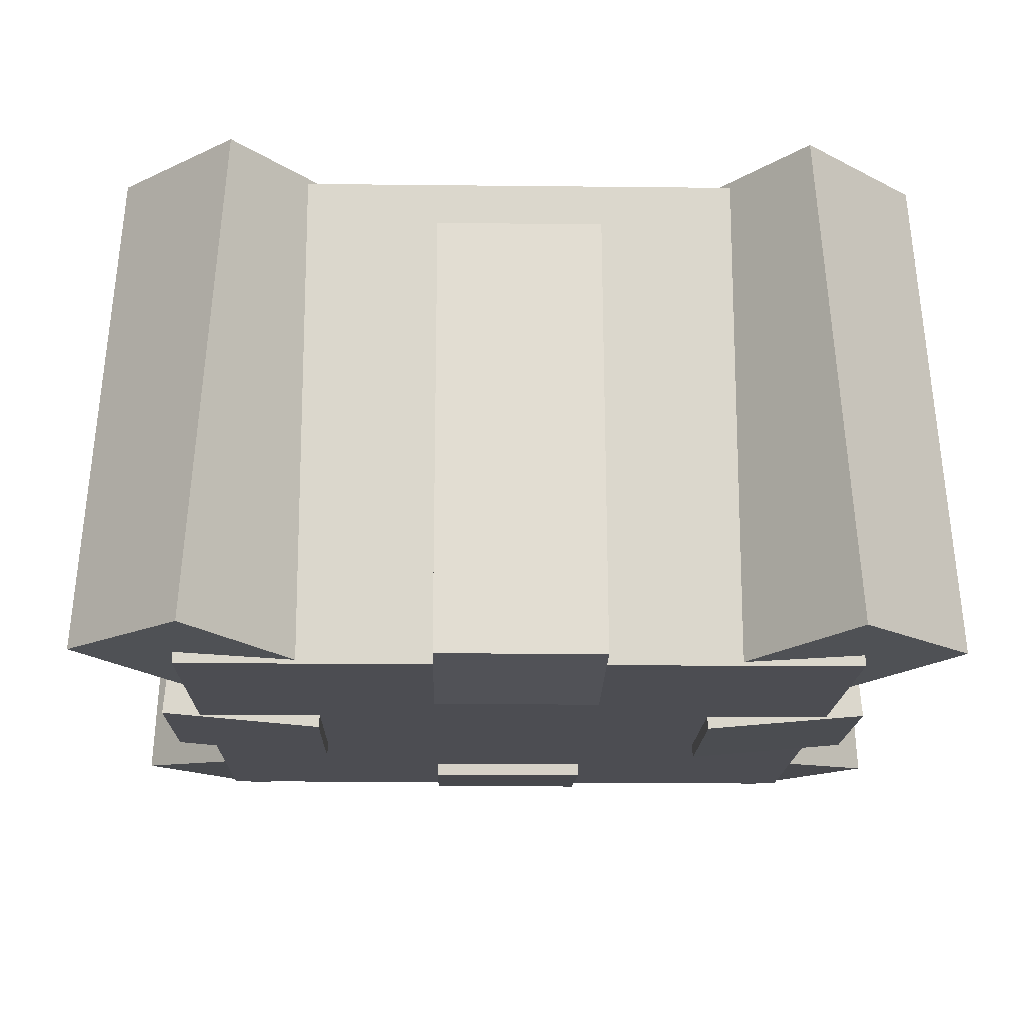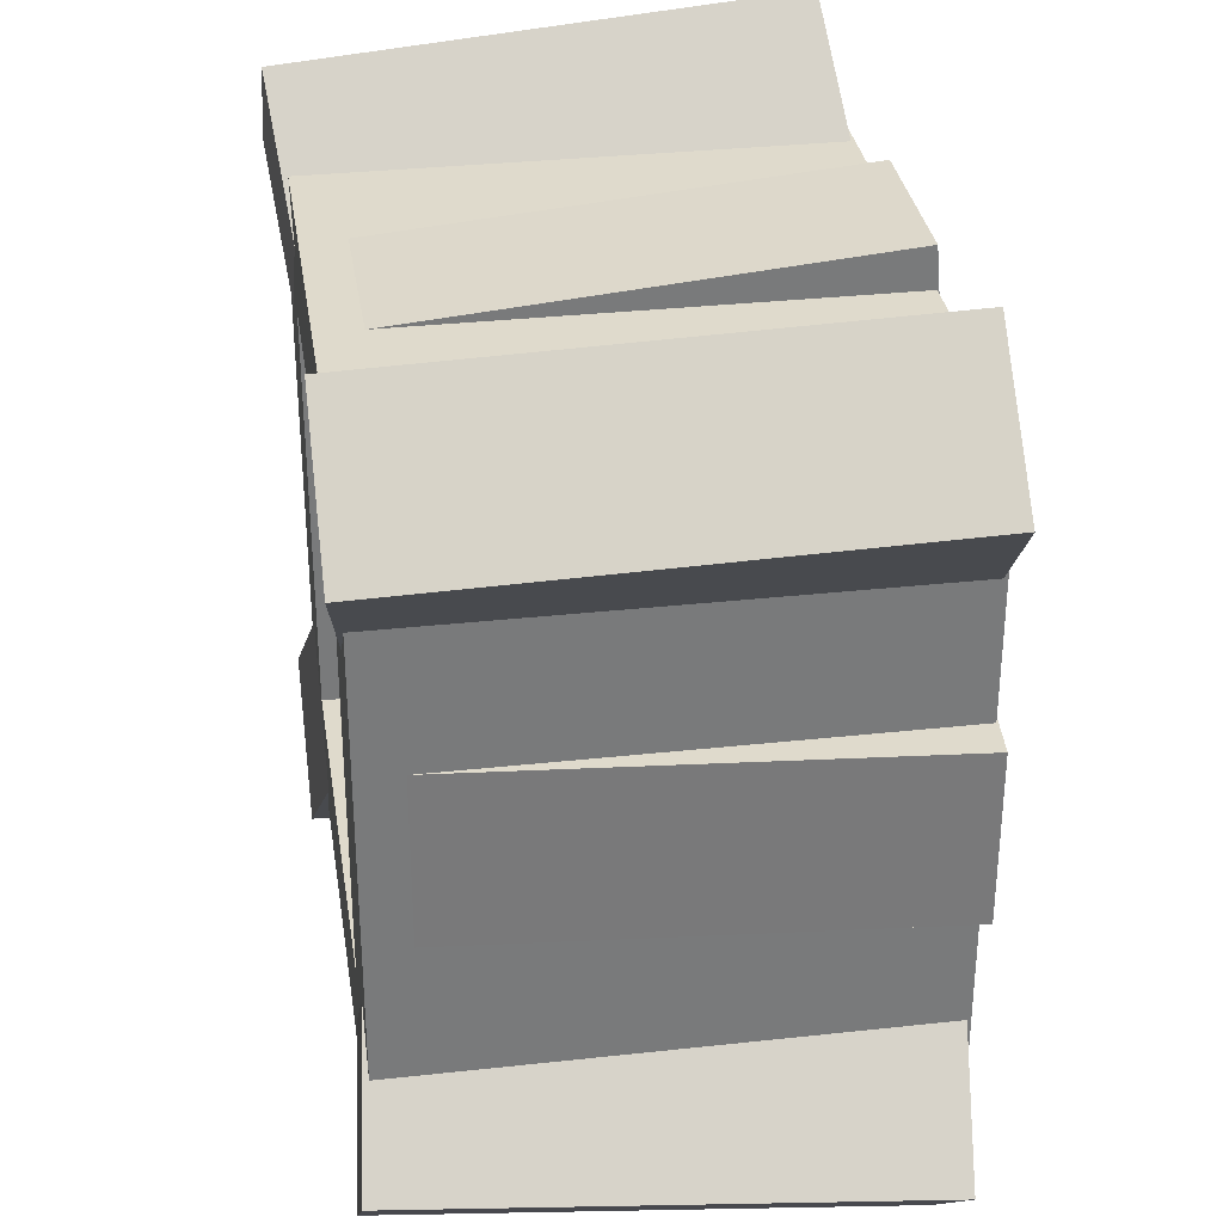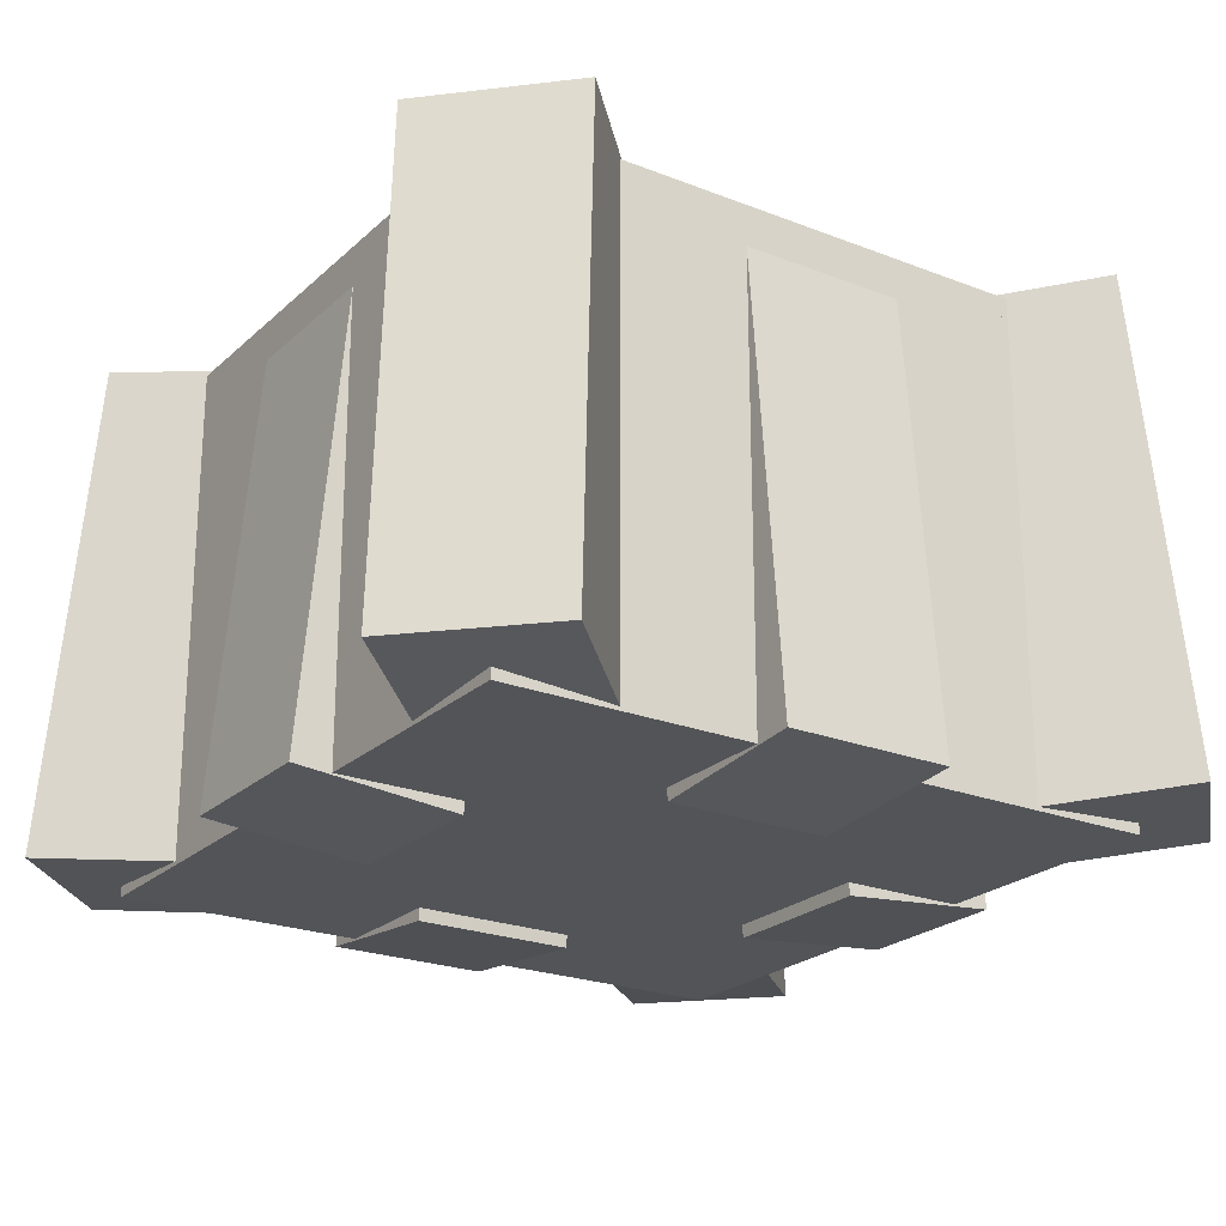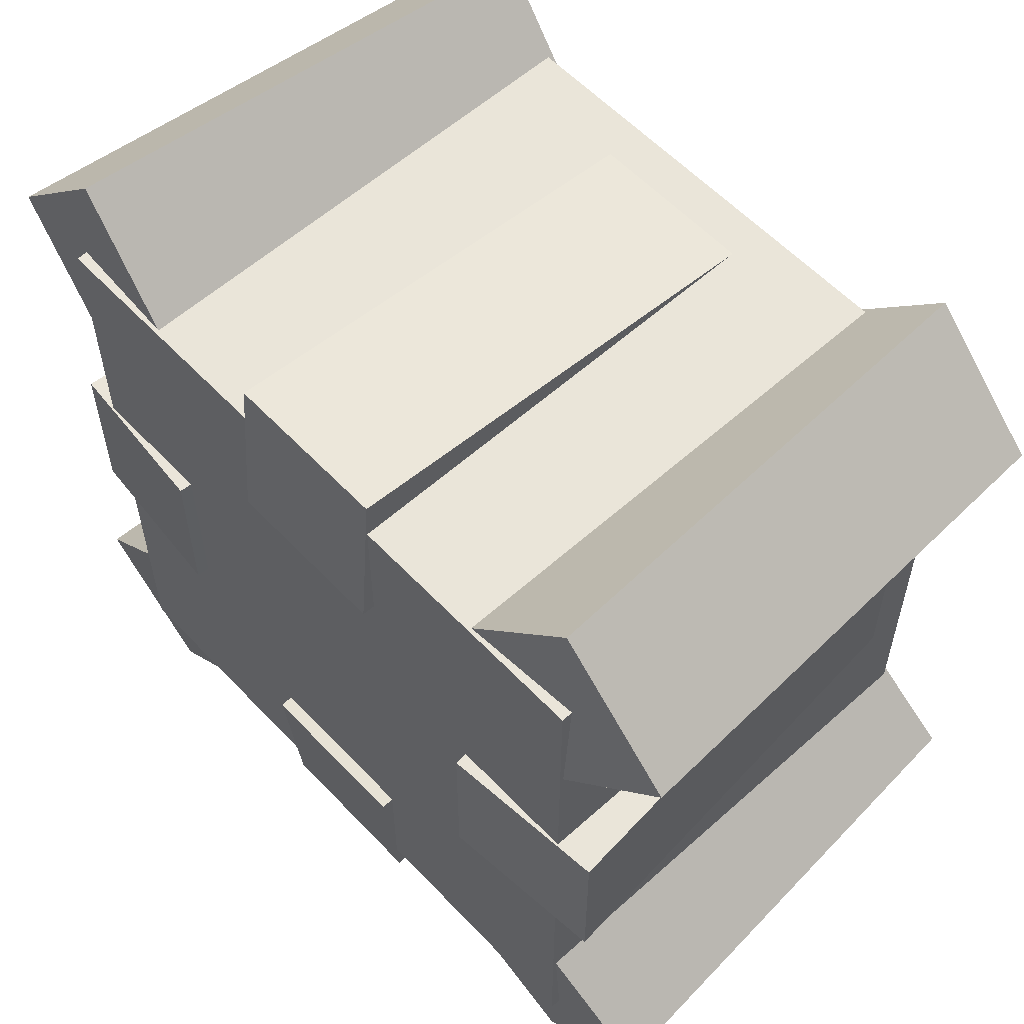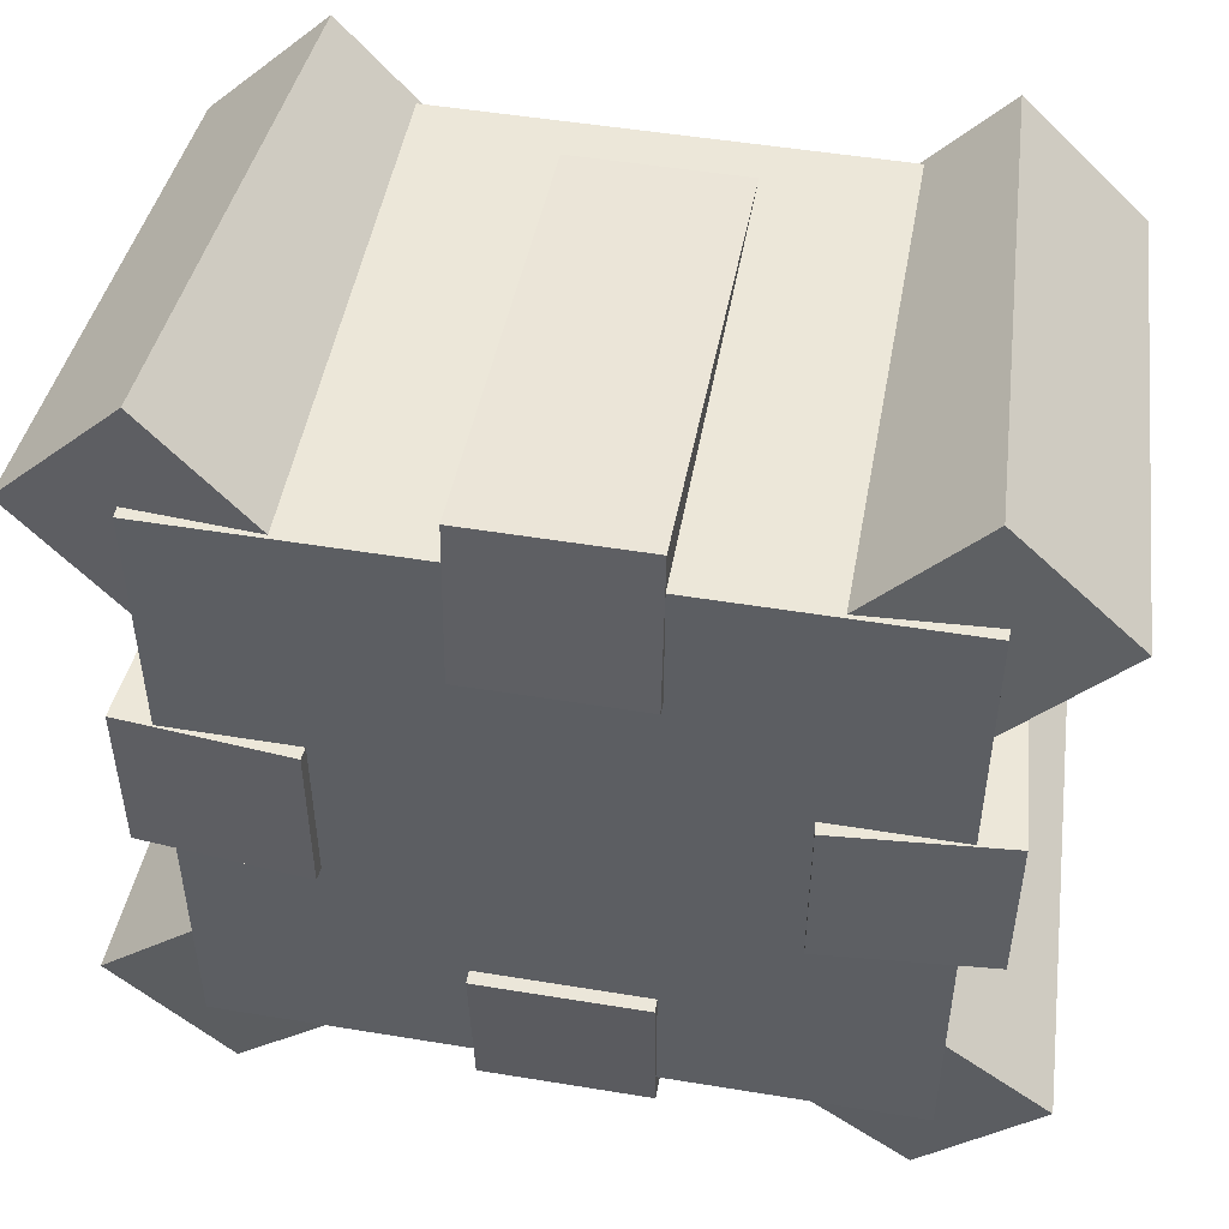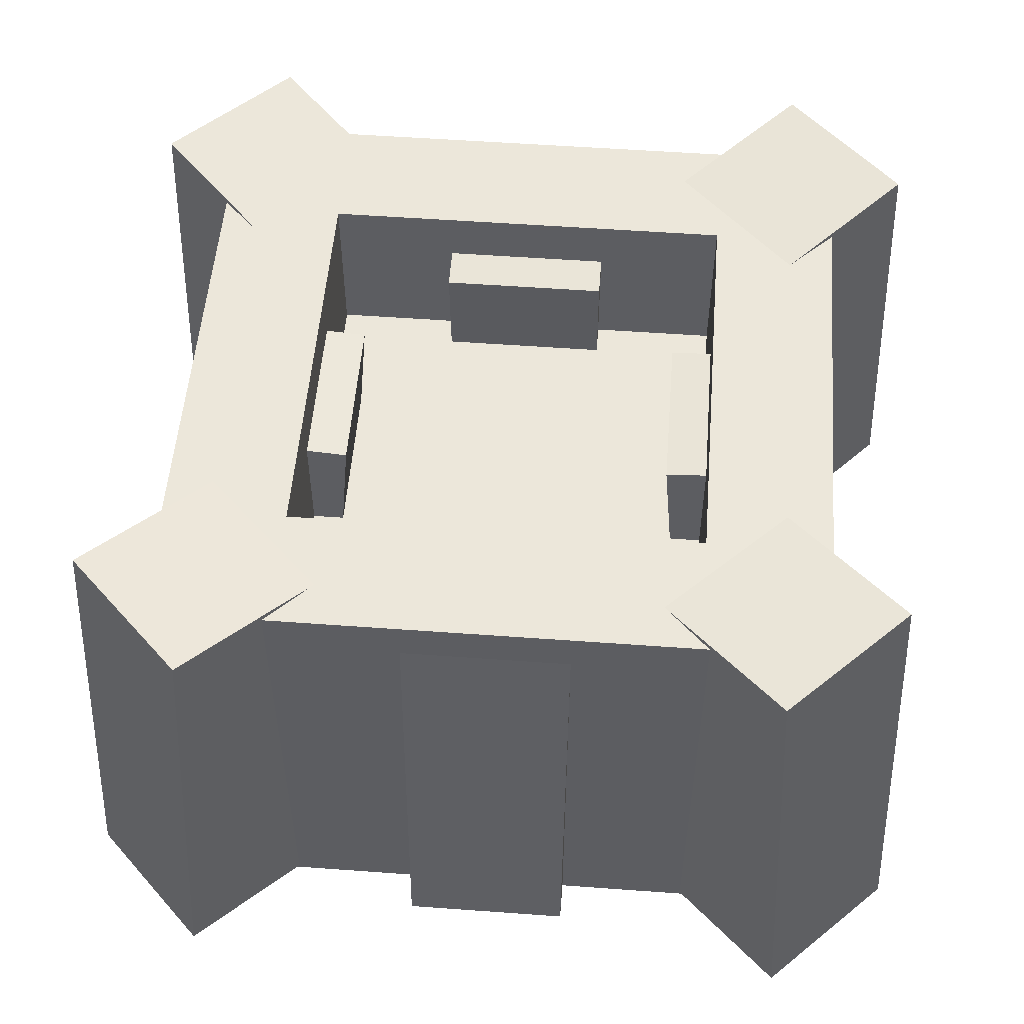
<metadata>
{"format":"obj","ext":"obj","renderer":"f3d","projection":"perspective","resolution":1024,"background":"white","views":[{"elev":-16.4,"azim":88.7,"up":"+Y"},{"elev":32.5,"azim":-98.7,"up":"+Z"},{"elev":-23.0,"azim":-123.7,"up":"+Y"},{"elev":58.0,"azim":47.2,"up":"+Z"},{"elev":49.8,"azim":10.3,"up":"+Z"},{"elev":53.3,"azim":-85.5,"up":"+Y"}]}
</metadata>
<code>
o Shape1
v 0 0.5 1
v 0 -0 1
v 1 -0 1
v 1 0.5 1
v 1 0.5 -0
v 1 0 -0
v 0 0 -0
v 0 0.5 -0
v 0.06853 0.7718 -0.1082
v 0.02232 0.02464 -0.1545
v -0.1545 0.02464 0.02232
v -0.1082 0.7718 0.06853
v 0.06786 0.75 0.2446
v 0.02165 0.002853 0.1984
v 0.1984 0.002853 0.02165
v 0.2446 0.75 0.06786
v 1.108 0.7718 0.06853
v 1.154 0.02464 0.02232
v 0.9777 0.02464 -0.1545
v 0.9315 0.7718 -0.1082
v 0.7554 0.75 0.06786
v 0.8016 0.002853 0.02165
v 0.9783 0.002853 0.1984
v 0.9321 0.75 0.2446
v 0 0.75 1
v 0 0.5 1
v 1 0.5 1
v 1 0.75 1
v 1 0.75 0.8125
v 1 0.5 0.8125
v 0 0.5 0.8125
v 0 0.75 0.8125
v 0 0.75 0.1875
v 0 0.5 0.1875
v 1 0.5 0.1875
v 1 0.75 0.1875
v 1 0.75 -0
v 1 0.5 -0
v 0 0.5 -0
v 0 0.75 -0
v 0 0.75 0.8125
v 0 0.5 0.8125
v 0.1875 0.5 0.8125
v 0.1875 0.75 0.8125
v 0.1875 0.75 0.1875
v 0.1875 0.5 0.1875
v 0 0.5 0.1875
v 0 0.75 0.1875
v 0.9315 0.7718 1.108
v 0.9777 0.02464 1.154
v 1.154 0.02464 0.9777
v 1.108 0.7718 0.9315
v 0.9321 0.75 0.7554
v 0.9783 0.002853 0.8016
v 0.8016 0.002852 0.9783
v 0.7554 0.75 0.9321
v -0.1082 0.7718 0.9315
v -0.1545 0.02464 0.9777
v 0.02232 0.02464 1.154
v 0.06853 0.7718 1.108
v 0.2446 0.75 0.9321
v 0.1984 0.002852 0.9783
v 0.02165 0.002853 0.8016
v 0.06786 0.75 0.7554
v 0.8125 0.75 0.8125
v 0.8125 0.5 0.8125
v 1 0.5 0.8125
v 1 0.75 0.8125
v 1 0.75 0.1875
v 1 0.5 0.1875
v 0.8125 0.5 0.1875
v 0.8125 0.75 0.1875
v 0.375 0.6875 1
v 0.375 0.002615 1.06
v 0.625 0.002615 1.06
v 0.625 0.6875 1
v 0.625 0.6657 0.751
v 0.625 -0.01917 0.8109
v 0.375 -0.01917 0.8109
v 0.375 0.6657 0.751
v 0.625 0.6875 -0
v 0.625 0.002615 -0.0599
v 0.375 0.002615 -0.0599
v 0.375 0.6875 -0
v 0.375 0.6657 0.249
v 0.375 -0.01917 0.1891
v 0.625 -0.01917 0.1891
v 0.625 0.6657 0.249
v 1 0.6875 0.625
v 1.06 0.002615 0.625
v 1.06 0.002615 0.375
v 1 0.6875 0.375
v 0.751 0.6657 0.375
v 0.8109 -0.01917 0.375
v 0.8109 -0.01917 0.625
v 0.751 0.6657 0.625
v 0 0.6875 0.375
v -0.0599 0.002615 0.375
v -0.0599 0.002615 0.625
v 0 0.6875 0.625
v 0.249 0.6657 0.625
v 0.1891 -0.01917 0.625
v 0.1891 -0.01917 0.375
v 0.249 0.6657 0.375
f 1 2 3 4
f 5 6 7 8
f 8 1 4 5
f 2 7 6 3
f 5 4 3 6
f 8 7 2 1
f 9 10 11 12
f 13 14 15 16
f 16 9 12 13
f 10 15 14 11
f 13 12 11 14
f 16 15 10 9
f 17 18 19 20
f 21 22 23 24
f 24 17 20 21
f 18 23 22 19
f 21 20 19 22
f 24 23 18 17
f 25 26 27 28
f 29 30 31 32
f 32 25 28 29
f 26 31 30 27
f 29 28 27 30
f 32 31 26 25
f 33 34 35 36
f 37 38 39 40
f 40 33 36 37
f 34 39 38 35
f 37 36 35 38
f 40 39 34 33
f 41 42 43 44
f 45 46 47 48
f 48 41 44 45
f 42 47 46 43
f 45 44 43 46
f 48 47 42 41
f 49 50 51 52
f 53 54 55 56
f 56 49 52 53
f 50 55 54 51
f 53 52 51 54
f 56 55 50 49
f 57 58 59 60
f 61 62 63 64
f 64 57 60 61
f 58 63 62 59
f 61 60 59 62
f 64 63 58 57
f 65 66 67 68
f 69 70 71 72
f 72 65 68 69
f 66 71 70 67
f 69 68 67 70
f 72 71 66 65
f 73 74 75 76
f 77 78 79 80
f 80 73 76 77
f 74 79 78 75
f 77 76 75 78
f 80 79 74 73
f 81 82 83 84
f 85 86 87 88
f 88 81 84 85
f 82 87 86 83
f 85 84 83 86
f 88 87 82 81
f 89 90 91 92
f 93 94 95 96
f 96 89 92 93
f 90 95 94 91
f 93 92 91 94
f 96 95 90 89
f 97 98 99 100
f 101 102 103 104
f 104 97 100 101
f 98 103 102 99
f 101 100 99 102
f 104 103 98 97

</code>
